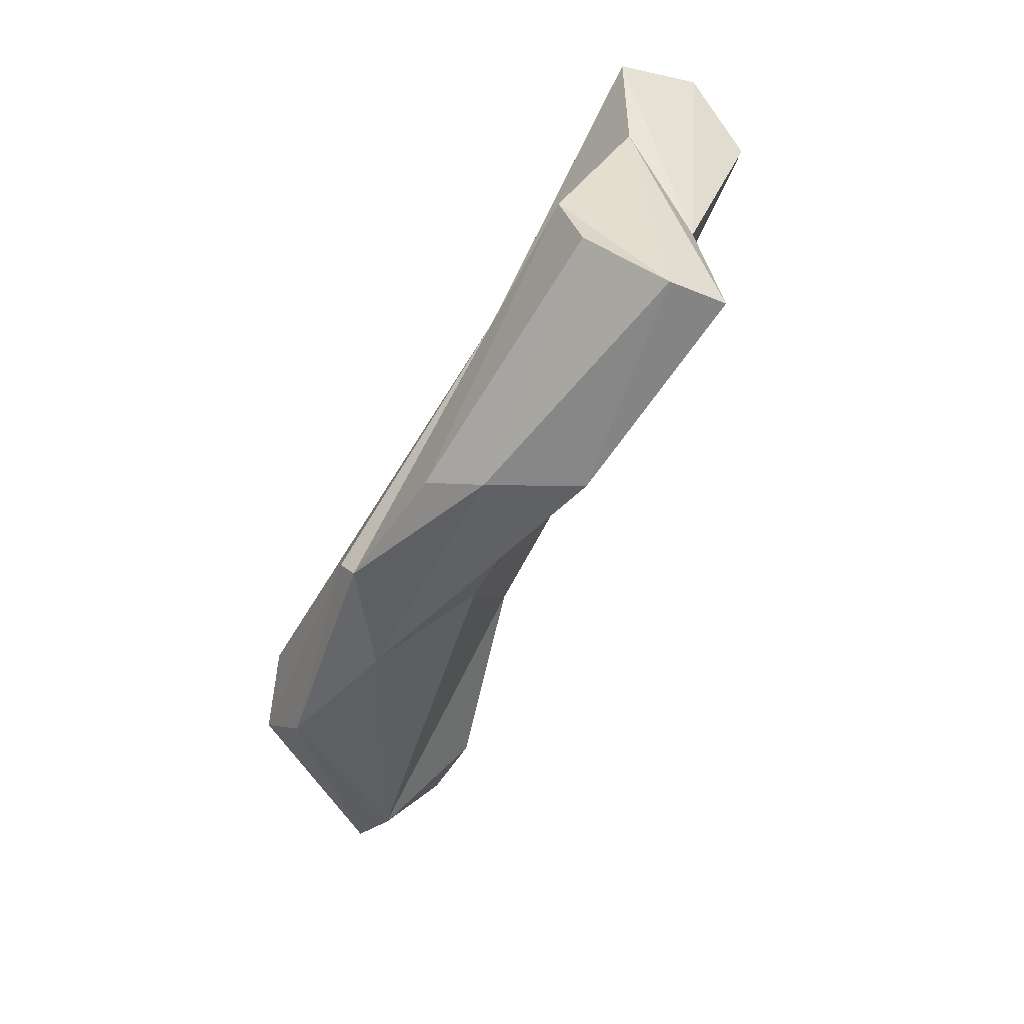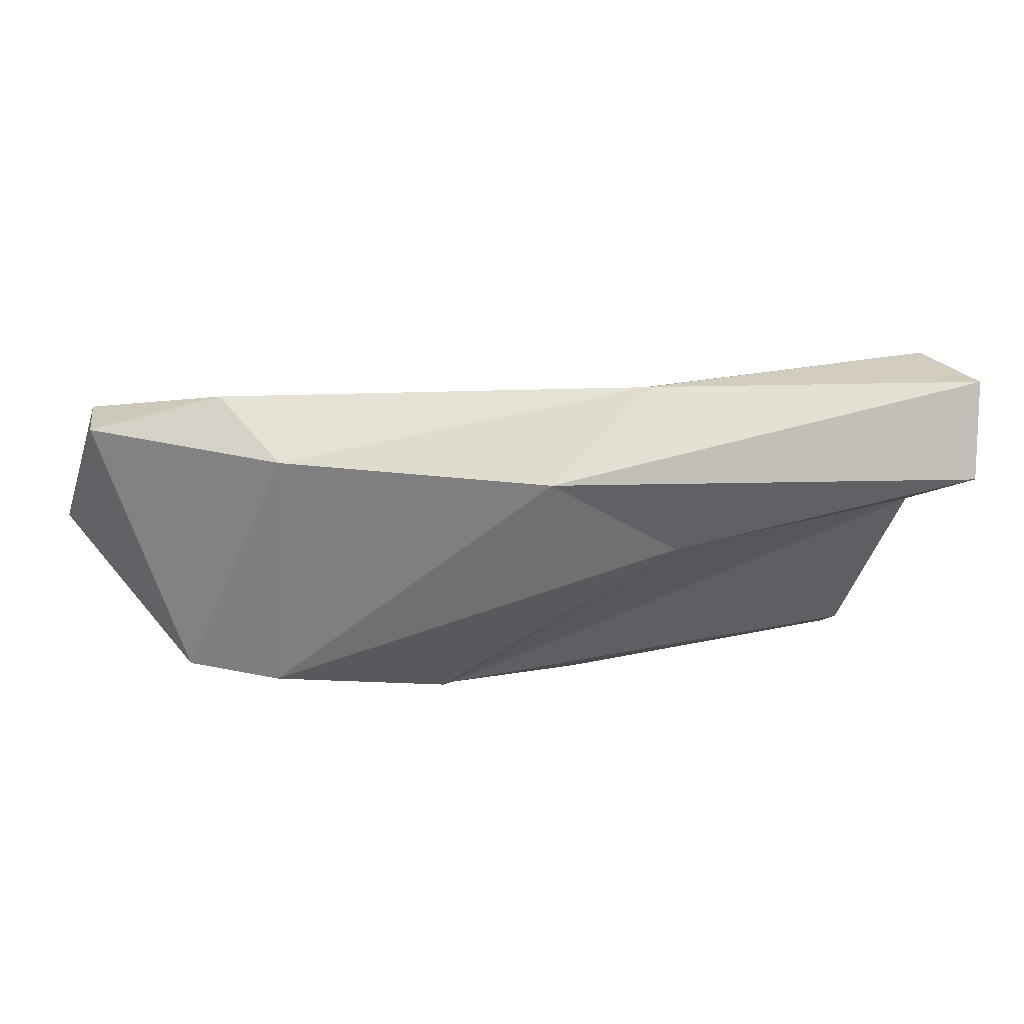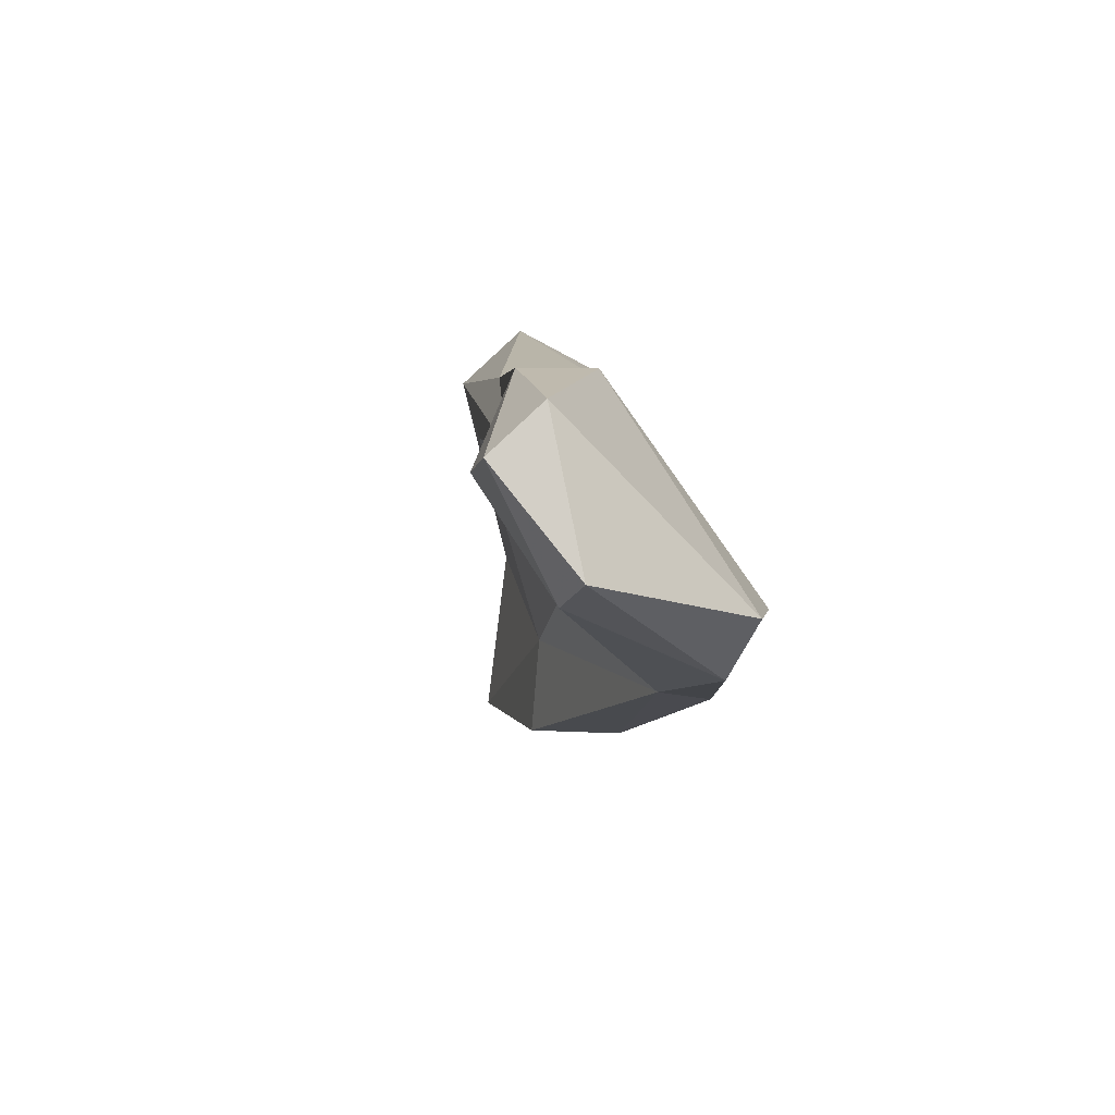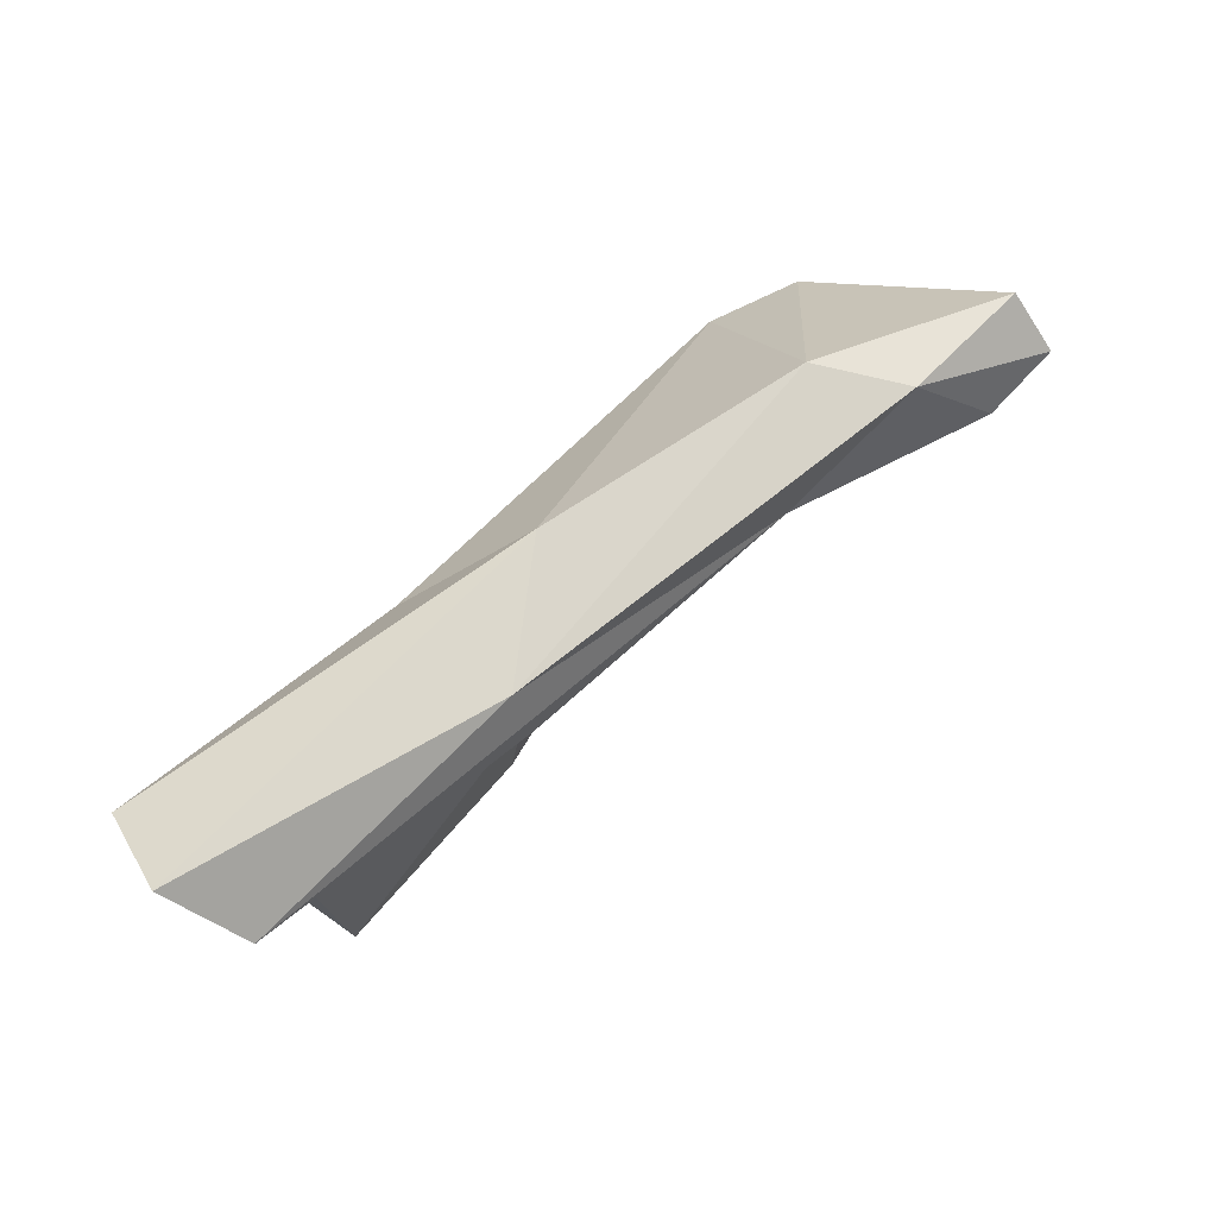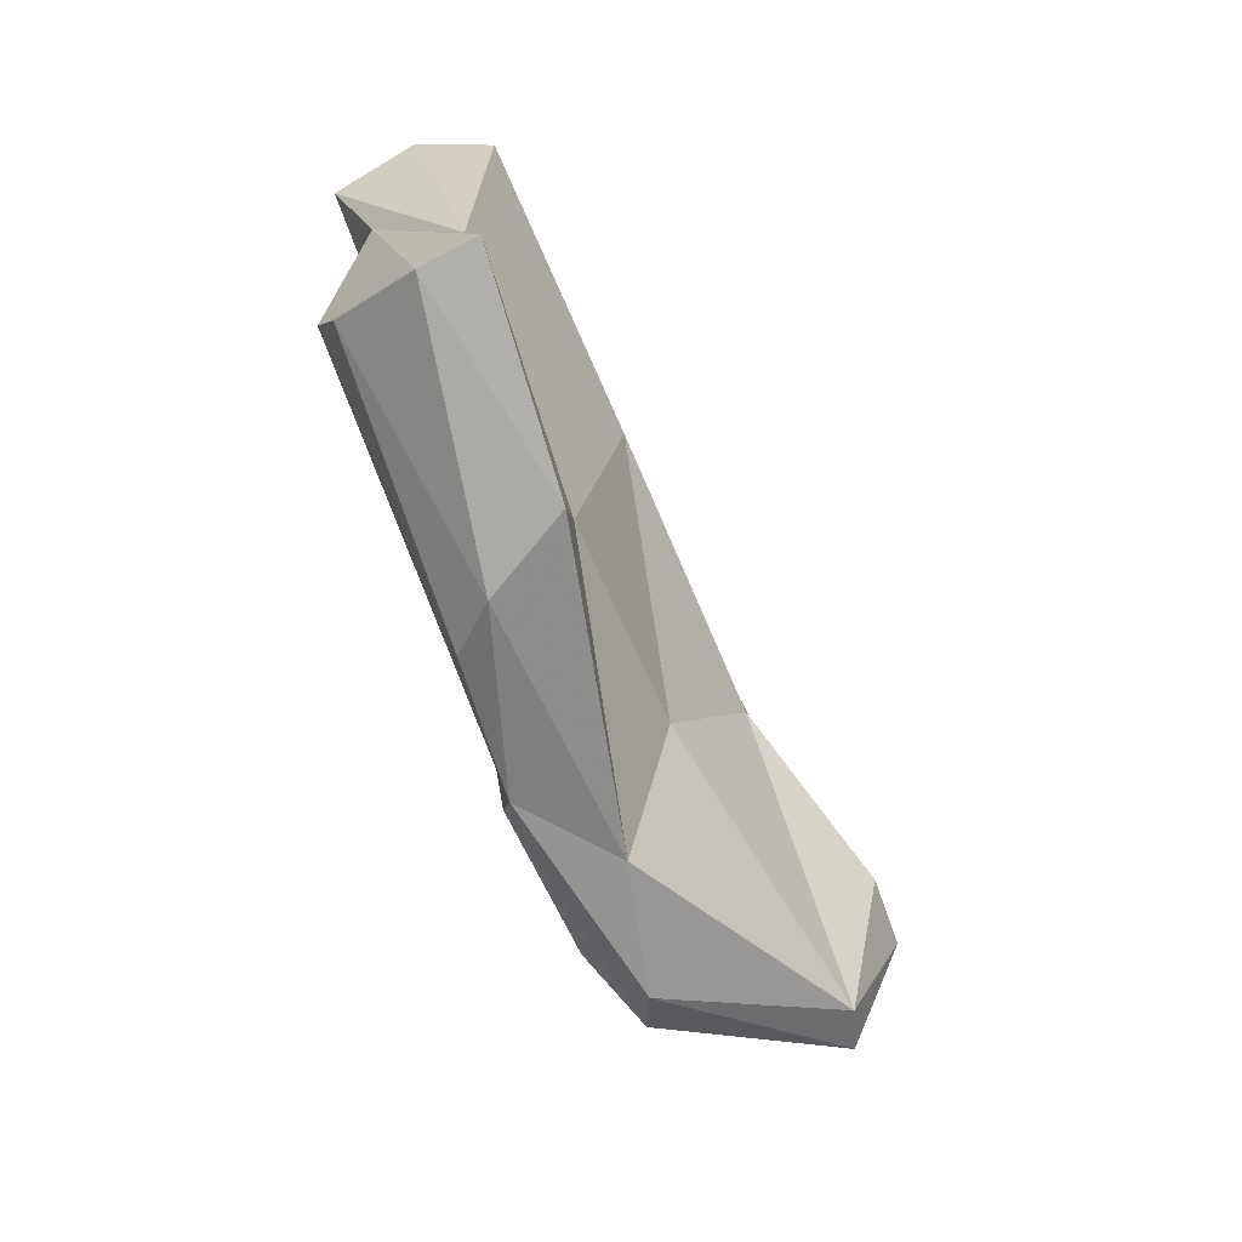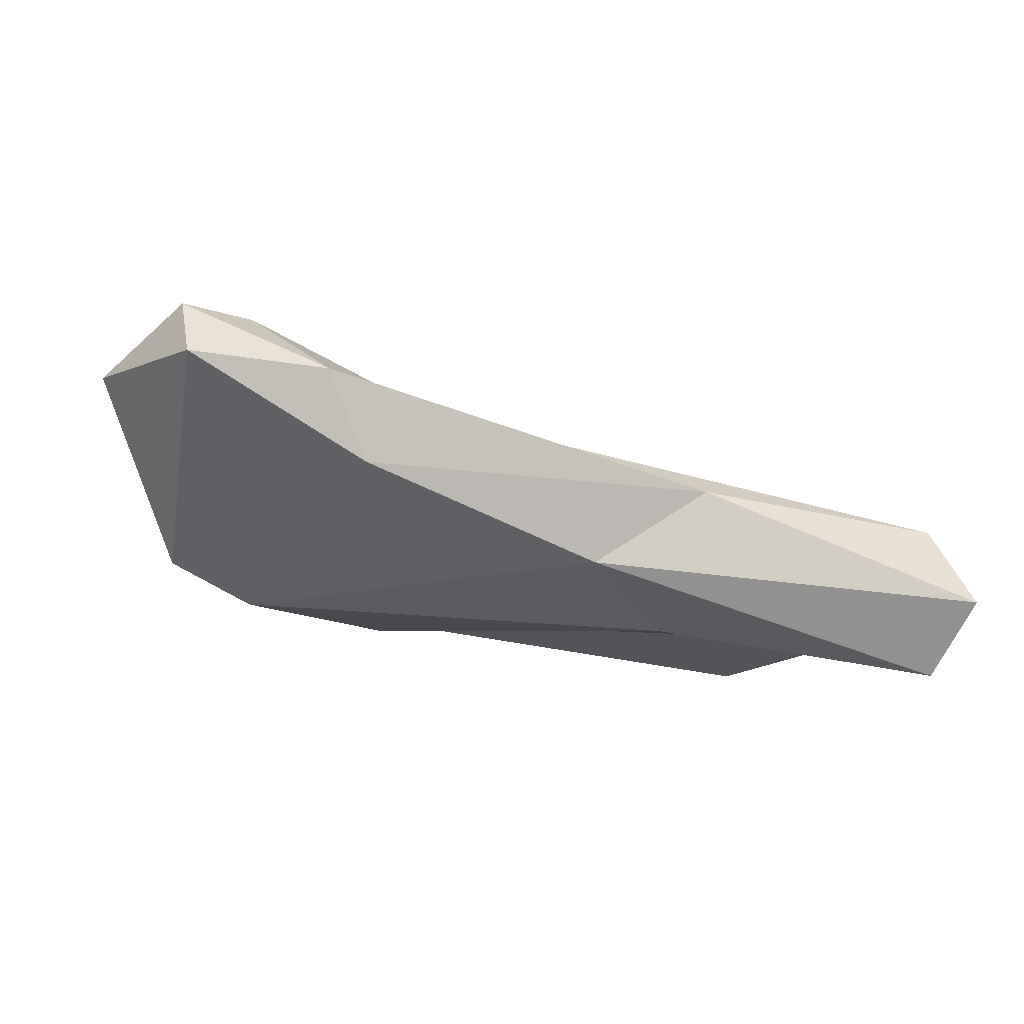
<metadata>
{"format":"obj","ext":"obj","renderer":"f3d","projection":"perspective","resolution":1024,"background":"white","views":[{"elev":-66.2,"azim":-127.8,"up":"+Y"},{"elev":65.6,"azim":162.4,"up":"+Y"},{"elev":6.9,"azim":72.1,"up":"+Y"},{"elev":72.9,"azim":-52.3,"up":"+Y"},{"elev":-79.5,"azim":-77.4,"up":"+Y"},{"elev":-2.8,"azim":158.2,"up":"+Z"}]}
</metadata>
<code>
v 241.1 201.1 83.87
v 242.8 195 87.39
v 244 191.4 84.31
v 240.8 200.6 88.28
v 240.2 202.3 86.13
v 242.2 198.5 84.89
v 242.9 190.2 88.06
v 243.3 190.1 86.51
v 250.9 190.6 86.32
v 252.3 201 87.28
v 249.2 190.5 88.51
v 249.2 198.8 85.27
v 252.1 191.5 85.24
v 244.1 193.6 83.64
v 249.9 193.4 88.49
v 248.7 199.3 89.97
v 248.8 201.1 89.37
v 256.4 193.3 85.24
v 258.3 193.3 87.91
v 256 192.5 85.52
v 261.1 195.7 86.07
v 255.7 195.7 89.58
v 256.7 199.6 91.51
v 260.5 201.7 92.4
v 259.4 201.7 89.92
v 262.1 194.2 87.62
v 264.4 196.5 92.59
v 263.5 195.9 87.26
v 264.2 201.2 92.79
v 262 199.4 93.95
v 264.1 199.9 94.22
v 265.7 197.2 92.41
g foo
f 8 3 9
f 9 3 13
f 13 3 14
f 11 8 9
f 11 7 8
f 13 14 20
f 9 13 20
f 9 19 11
f 19 9 20
f 19 20 26
f 26 20 18
f 26 18 28
f 28 18 21
f 20 6 12
f 20 14 6
f 2 7 15
f 15 7 11
f 18 12 21
f 18 20 12
f 15 11 19
f 15 19 22
f 19 27 22
f 26 27 19
f 32 27 26
f 32 26 28
f 2 16 4
f 6 1 12
f 2 15 16
f 12 1 10
f 21 12 10
f 16 15 22
f 16 22 23
f 25 21 10
f 23 22 27
f 27 30 23
f 25 28 21
f 25 29 28
f 27 31 30
f 28 29 32
f 27 32 31
f 32 29 31
f 4 16 23
f 10 1 5
f 4 23 17
f 5 4 17
f 10 5 17
f 10 17 25
f 17 23 24
f 25 17 24
f 24 23 30
f 24 29 25
f 24 30 31
f 24 31 29
f 14 3 8
f 6 14 8
f 6 8 7
f 6 7 2
f 1 6 2
f 5 1 2
f 5 2 4
g

</code>
